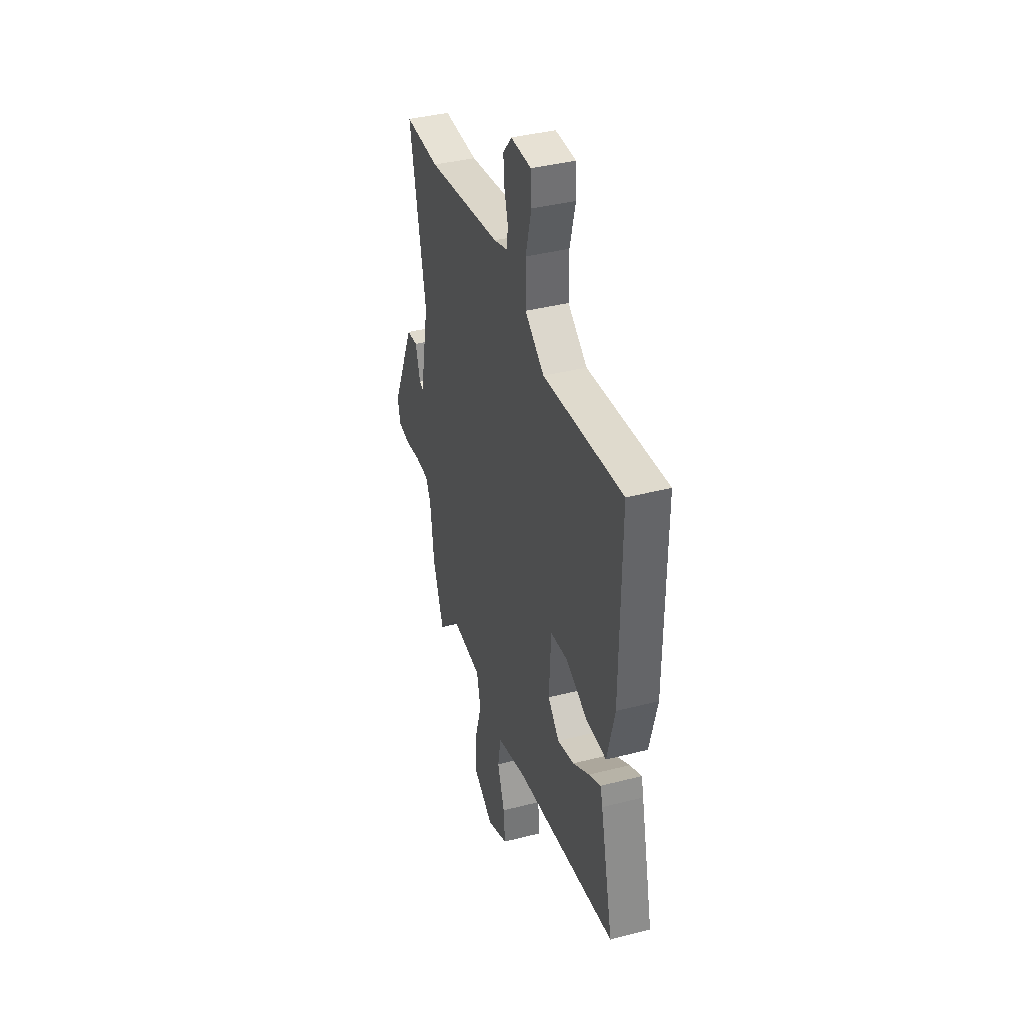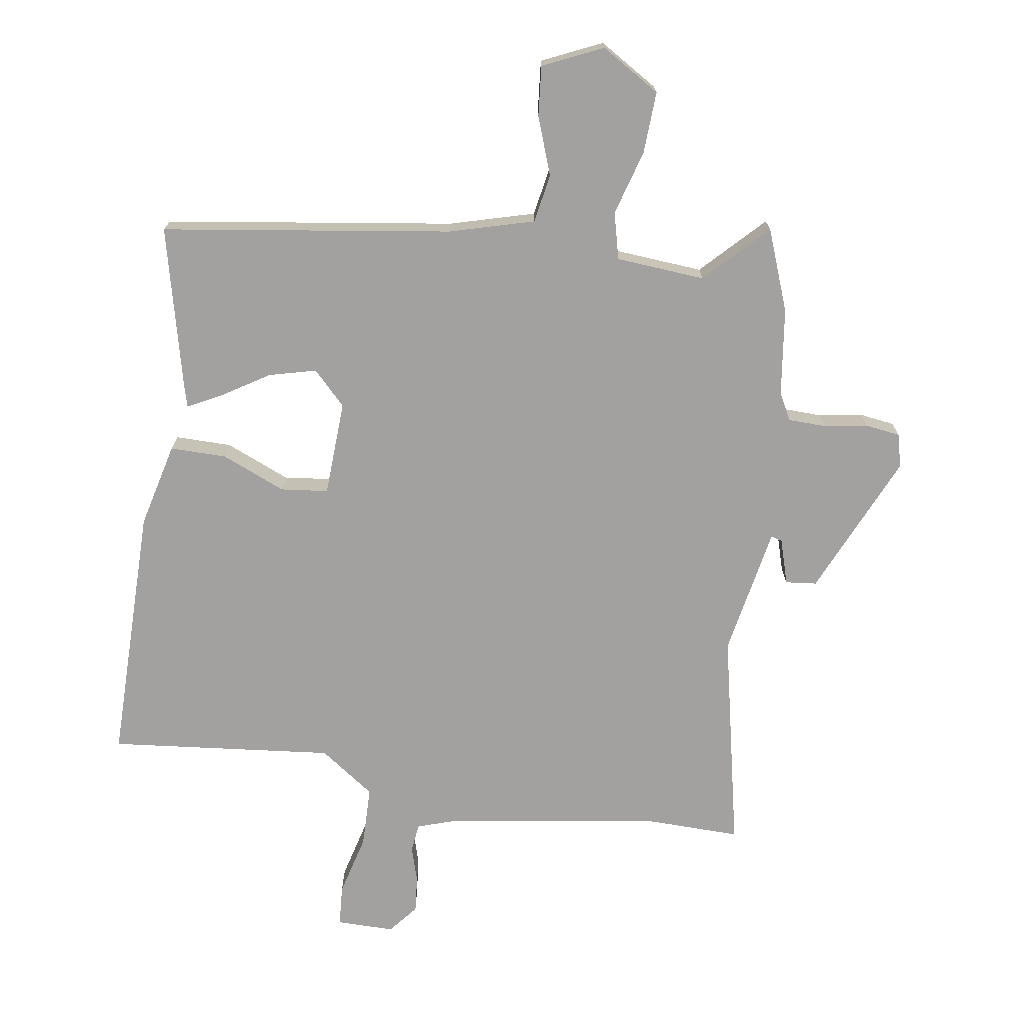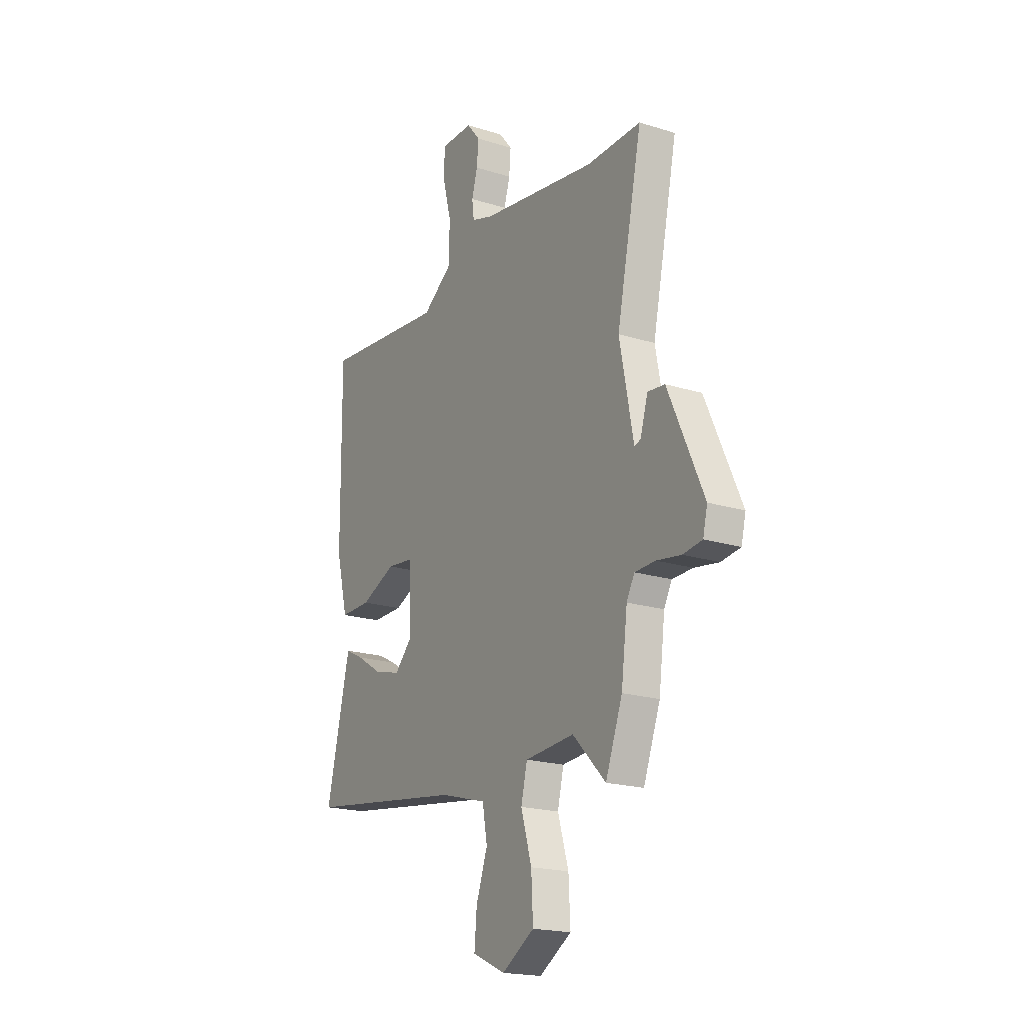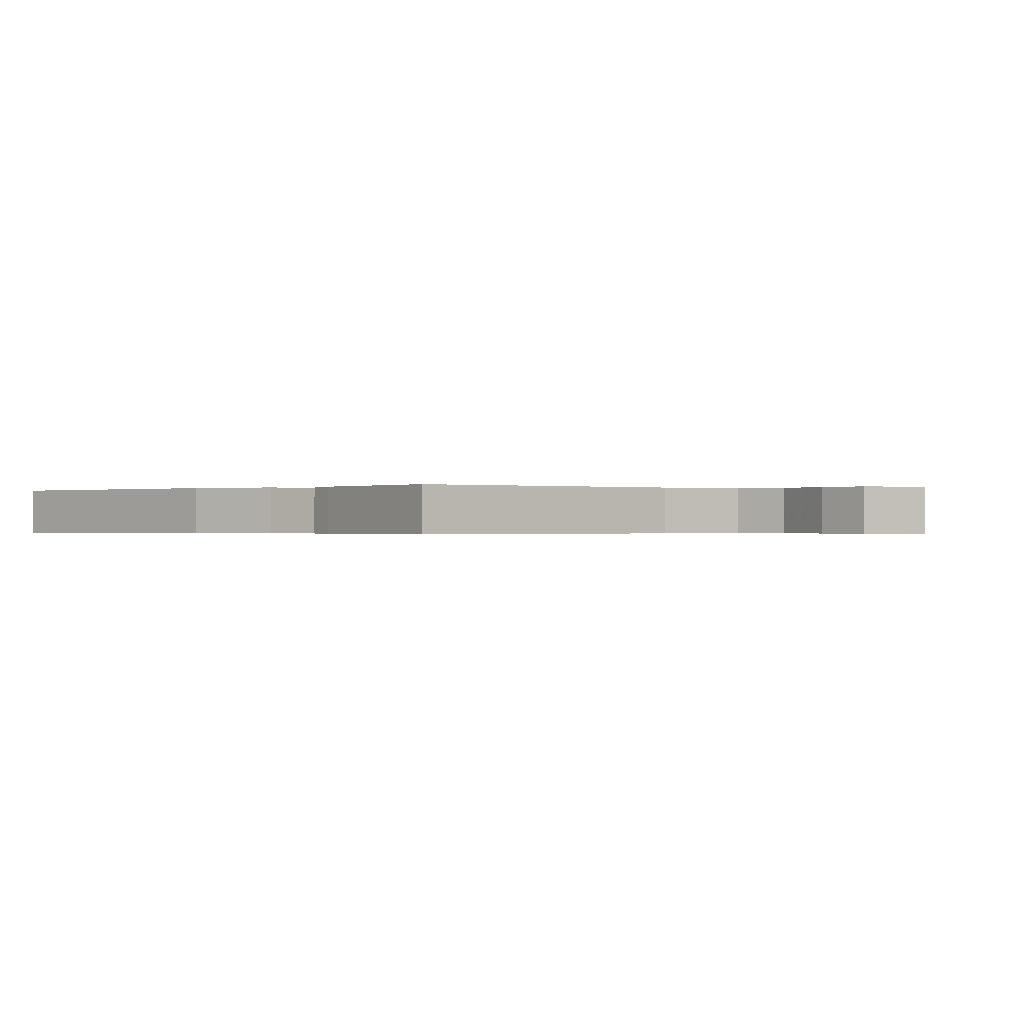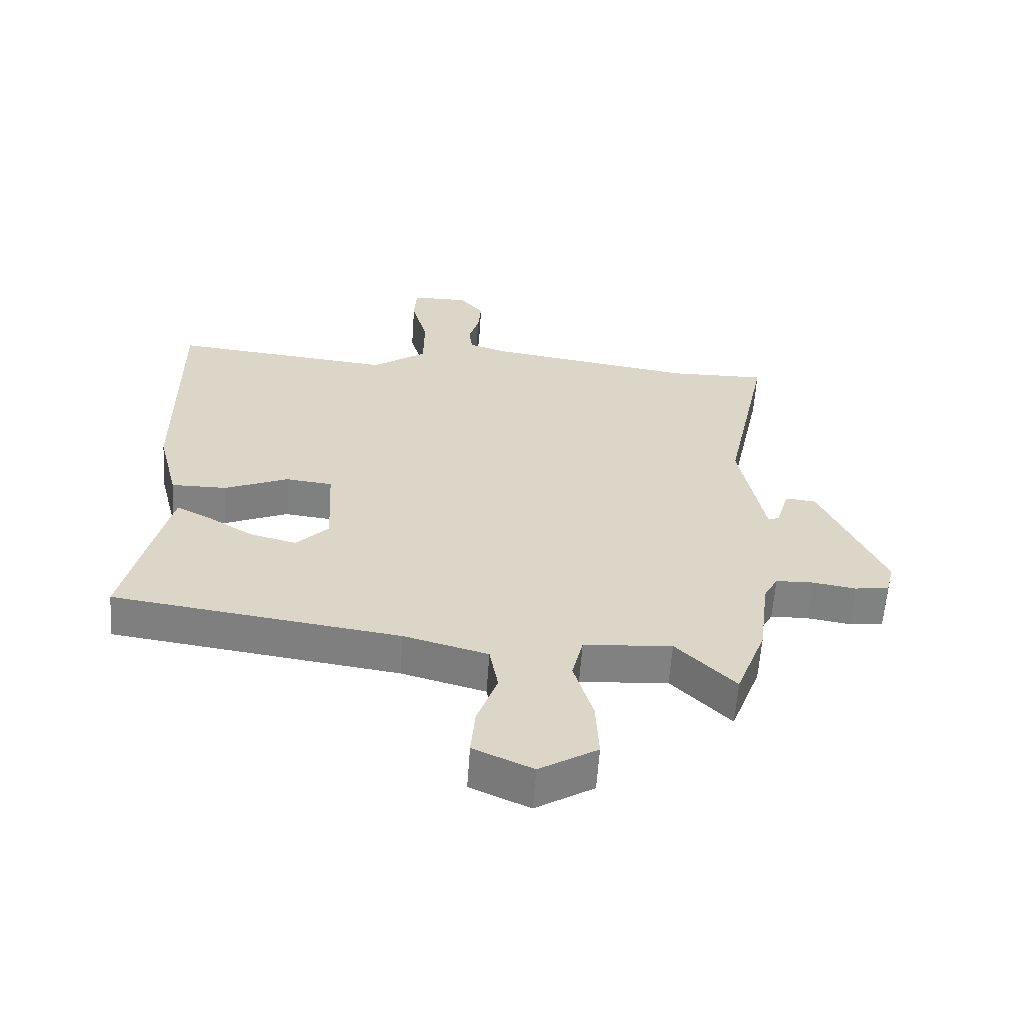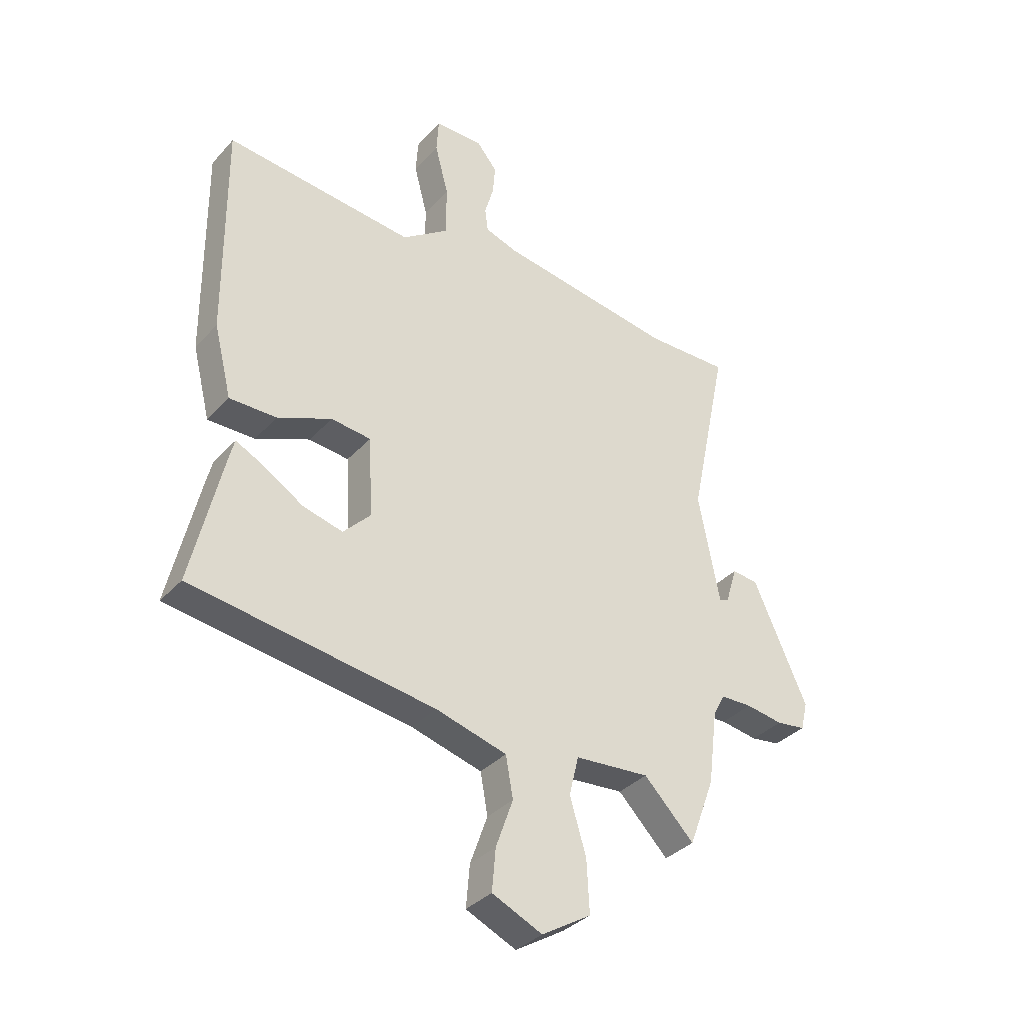
<metadata>
{"format":"obj","ext":"obj","renderer":"f3d","projection":"perspective","resolution":1024,"background":"white","views":[{"elev":38.8,"azim":72.1,"up":"+Z"},{"elev":-72.3,"azim":171.7,"up":"+Y"},{"elev":-19.5,"azim":-120.2,"up":"+Z"},{"elev":-0.3,"azim":132.3,"up":"+Y"},{"elev":-60.4,"azim":176.0,"up":"+Z"},{"elev":-35.3,"azim":144.1,"up":"+Z"}]}
</metadata>
<code>
v -0.601 0.07 0.503
v -0.442 0.07 0.499
v -0.103 0.07 0.549
v -0.041 0.07 0.569
v -0.035 0.07 0.615
v -0.052 0.07 0.673
v -0.057 0.07 0.732
v -0.018 0.07 0.779
v 0.075 0.07 0.778
v 0.079 0.07 0.712
v 0.053 0.07 0.613
v 0.054 0.07 0.515
v 0.142 0.07 0.452
v 0.503 0.07 0.487
v 0.499 0.07 0.07
v 0.465 0.07 -0.066
v 0.375 0.07 -0.065
v 0.272 0.07 -0.021
v 0.196 0.07 -0.029
v 0.188 0.07 -0.182
v 0.24 0.07 -0.236
v 0.316 0.07 -0.217
v 0.392 0.07 -0.17
v 0.446 0.07 -0.143
v 0.456 0.07 -0.182
v 0.515 0.07 -0.437
v 0.051 0.07 -0.501
v -0.085 0.07 -0.538
v -0.099 0.07 -0.616
v -0.066 0.07 -0.709
v -0.059 0.07 -0.789
v -0.155 0.07 -0.832
v -0.249 0.07 -0.774
v -0.244 0.07 -0.675
v -0.213 0.07 -0.571
v -0.231 0.07 -0.496
v -0.374 0.07 -0.484
v -0.47 0.07 -0.581
v -0.519 0.07 -0.45
v -0.537 0.07 -0.309
v -0.56 0.07 -0.266
v -0.62 0.07 -0.264
v -0.691 0.07 -0.275
v -0.747 0.07 -0.267
v -0.76 0.07 -0.213
v -0.657 0.07 0.015
v -0.607 0.07 0.02
v -0.585 0.07 -0.053
v -0.567 0.07 -0.058
v -0.527 0.07 0.15
v -0.601 0 0.503
v -0.442 0 0.499
v -0.103 0 0.549
v -0.041 0 0.569
v -0.035 0 0.615
v -0.052 0 0.673
v -0.057 0 0.732
v -0.018 0 0.779
v 0.075 0 0.778
v 0.079 0 0.712
v 0.053 0 0.613
v 0.054 0 0.515
v 0.142 0 0.452
v 0.503 0 0.487
v 0.499 0 0.07
v 0.465 0 -0.066
v 0.375 0 -0.065
v 0.272 0 -0.021
v 0.196 0 -0.029
v 0.188 0 -0.182
v 0.24 0 -0.236
v 0.316 0 -0.217
v 0.392 0 -0.17
v 0.446 0 -0.143
v 0.456 0 -0.182
v 0.515 0 -0.437
v 0.051 0 -0.501
v -0.085 0 -0.538
v -0.099 0 -0.616
v -0.066 0 -0.709
v -0.059 0 -0.789
v -0.155 0 -0.832
v -0.249 0 -0.774
v -0.244 0 -0.675
v -0.213 0 -0.571
v -0.231 0 -0.496
v -0.374 0 -0.484
v -0.47 0 -0.581
v -0.519 0 -0.45
v -0.537 0 -0.309
v -0.56 0 -0.266
v -0.62 0 -0.264
v -0.691 0 -0.275
v -0.747 0 -0.267
v -0.76 0 -0.213
v -0.657 0 0.015
v -0.607 0 0.02
v -0.585 0 -0.053
v -0.567 0 -0.058
v -0.527 0 0.15
f 45 46 47 48
f 45 48 49
f 42 43 44 45
f 41 42 45 49
f 40 41 49 50
f 37 38 39 40
f 36 37 40 50
f 32 33 34 35
f 30 31 32 35
f 29 30 35 36
f 28 29 36 50
f 24 25 26 27
f 22 23 24 27
f 21 22 27 28
f 20 21 28 50
f 15 16 17 18
f 13 14 15 18
f 12 13 18 19
f 8 9 10 11
f 8 11 12
f 5 6 7 8
f 5 8 12 19
f 20 50 1 2
f 4 5 19 20
f 3 4 20
f 2 3 20
f 98 97 96 95
f 99 98 95
f 95 94 93 92
f 99 95 92 91
f 100 99 91 90
f 90 89 88 87
f 100 90 87 86
f 85 84 83 82
f 85 82 81 80
f 86 85 80 79
f 100 86 79 78
f 77 76 75 74
f 77 74 73 72
f 78 77 72 71
f 100 78 71 70
f 68 67 66 65
f 68 65 64 63
f 69 68 63 62
f 61 60 59 58
f 62 61 58
f 58 57 56 55
f 69 62 58 55
f 52 51 100 70
f 70 69 55 54
f 70 54 53
f 70 53 52
f 1 51 52 2
f 2 52 53 3
f 3 53 54 4
f 4 54 55 5
f 5 55 56 6
f 6 56 57 7
f 7 57 58 8
f 8 58 59 9
f 9 59 60 10
f 10 60 61 11
f 11 61 62 12
f 12 62 63 13
f 13 63 64 14
f 14 64 65 15
f 15 65 66 16
f 16 66 67 17
f 17 67 68 18
f 18 68 69 19
f 19 69 70 20
f 20 70 71 21
f 21 71 72 22
f 22 72 73 23
f 23 73 74 24
f 24 74 75 25
f 25 75 76 26
f 26 76 77 27
f 27 77 78 28
f 28 78 79 29
f 29 79 80 30
f 30 80 81 31
f 31 81 82 32
f 32 82 83 33
f 33 83 84 34
f 34 84 85 35
f 35 85 86 36
f 36 86 87 37
f 37 87 88 38
f 38 88 89 39
f 39 89 90 40
f 40 90 91 41
f 41 91 92 42
f 42 92 93 43
f 43 93 94 44
f 44 94 95 45
f 45 95 96 46
f 46 96 97 47
f 47 97 98 48
f 48 98 99 49
f 49 99 100 50
f 50 100 51 1

</code>
